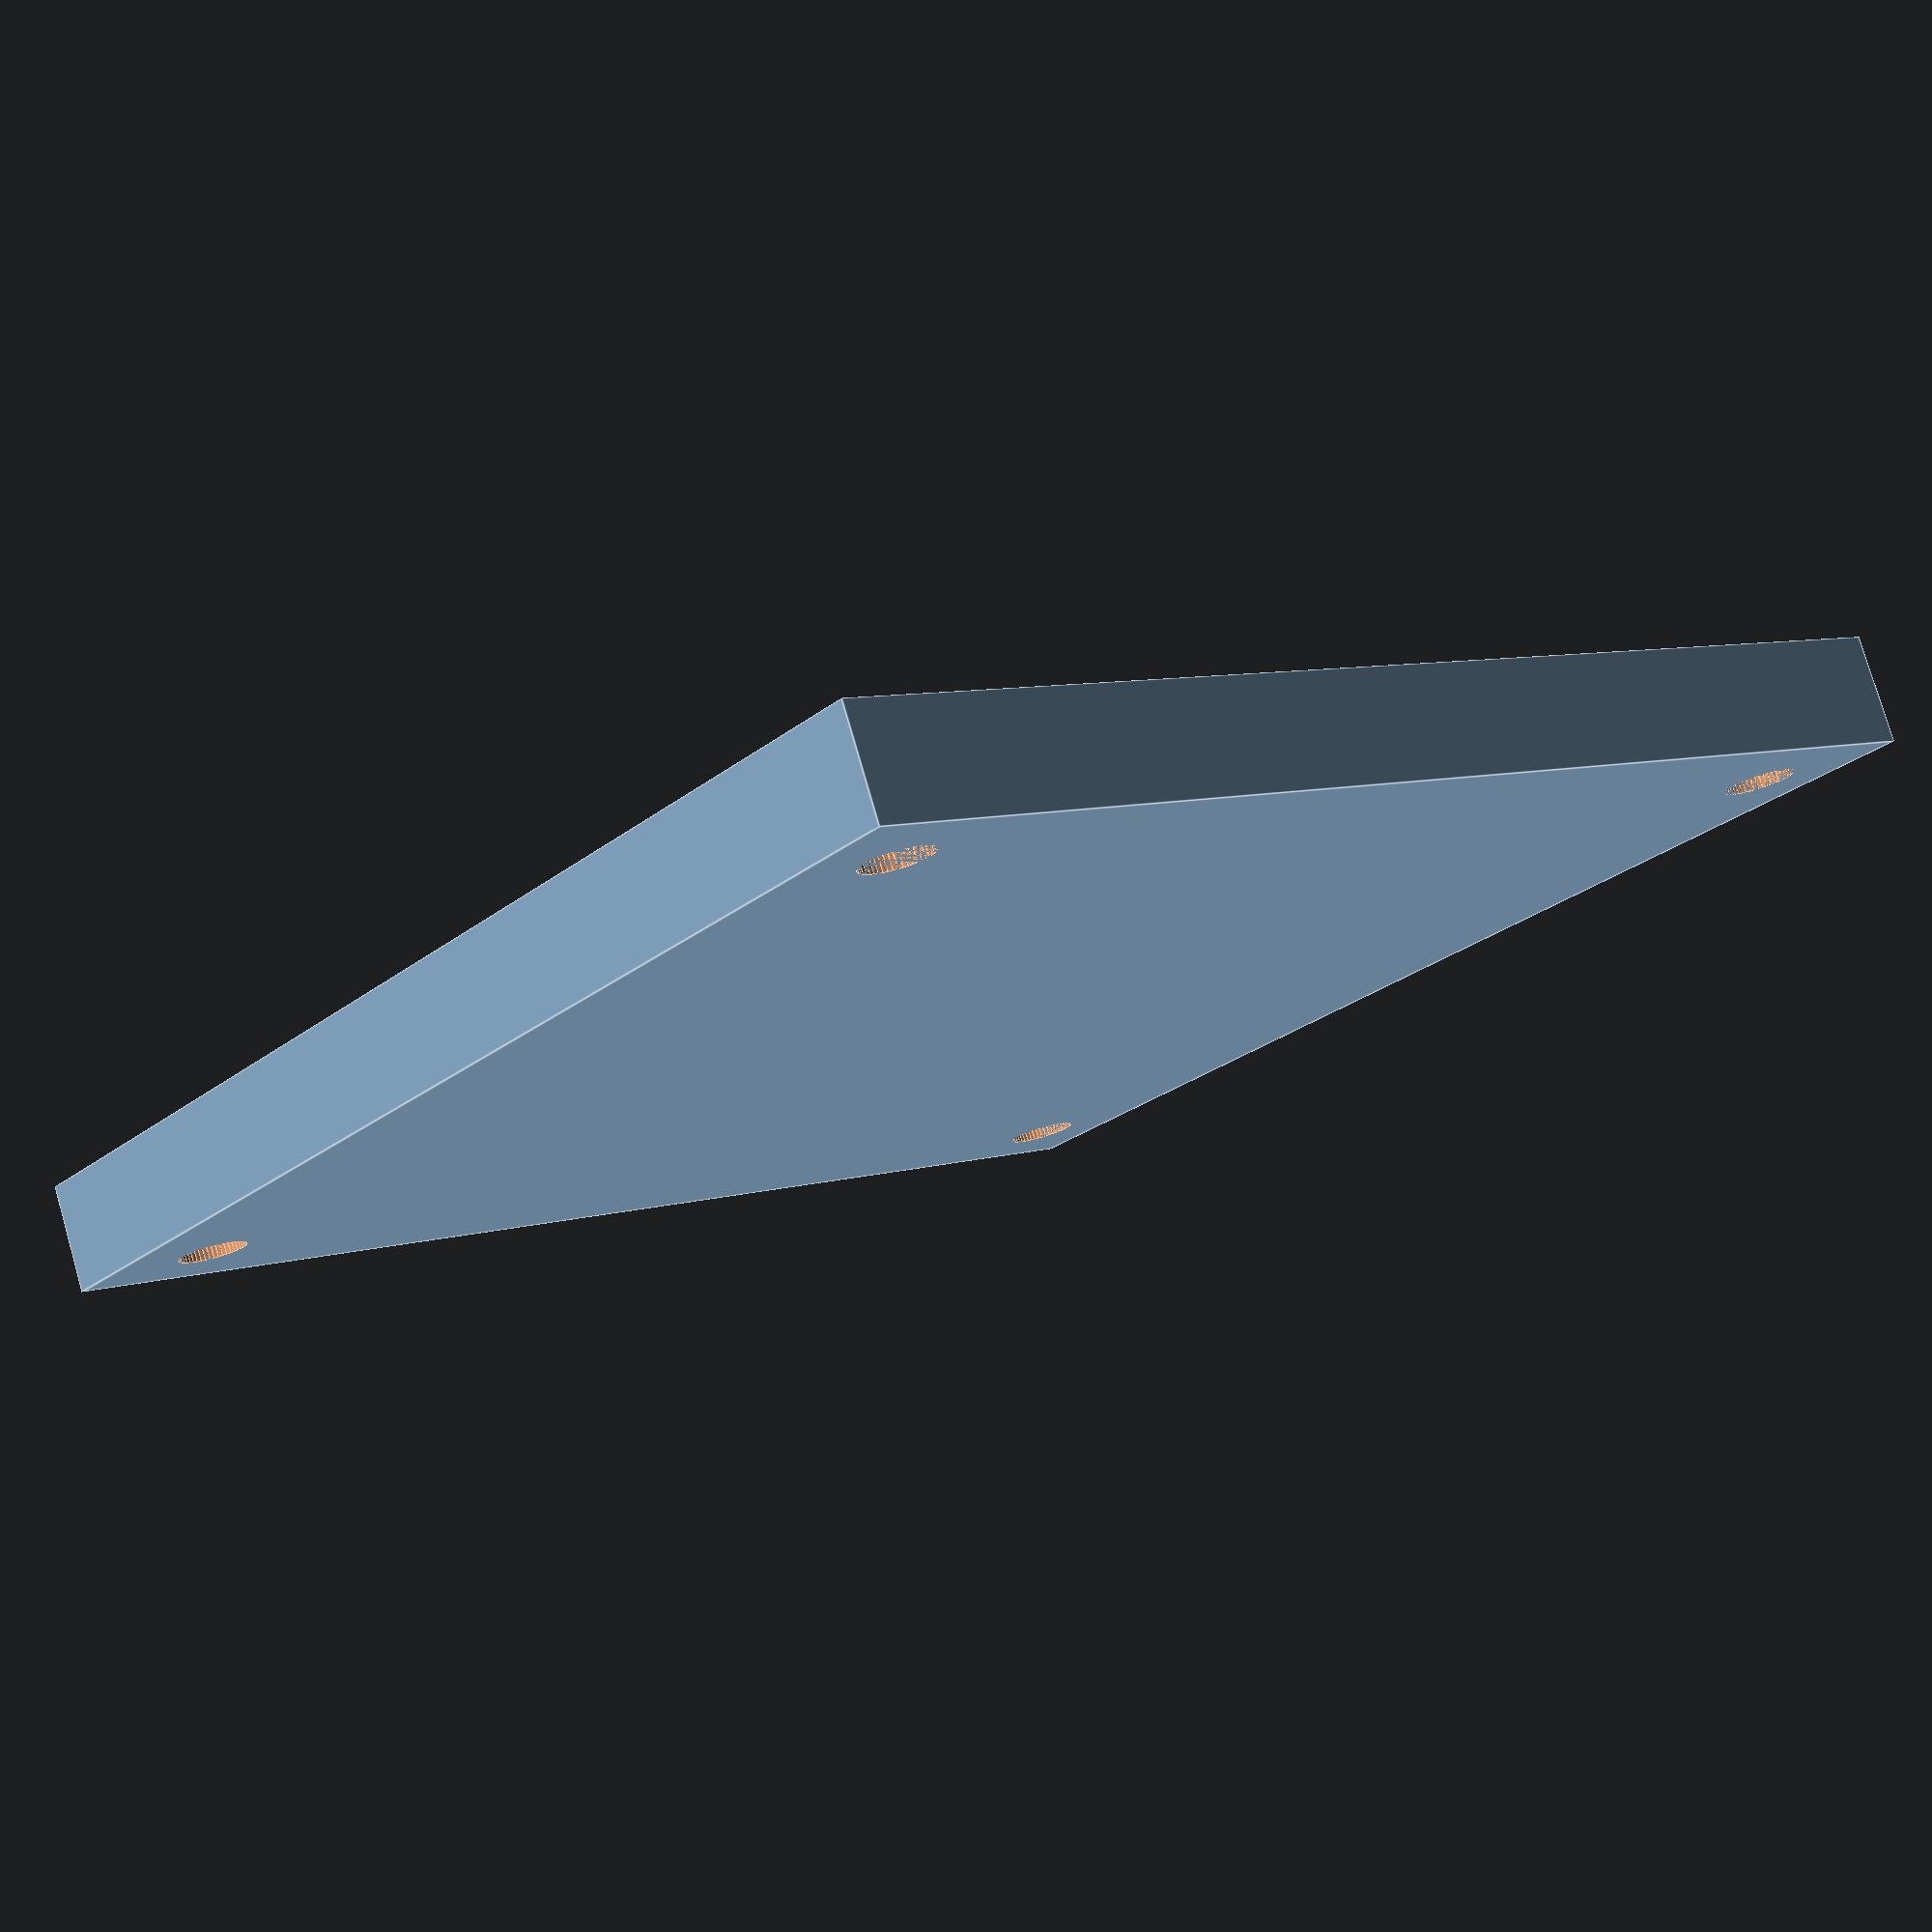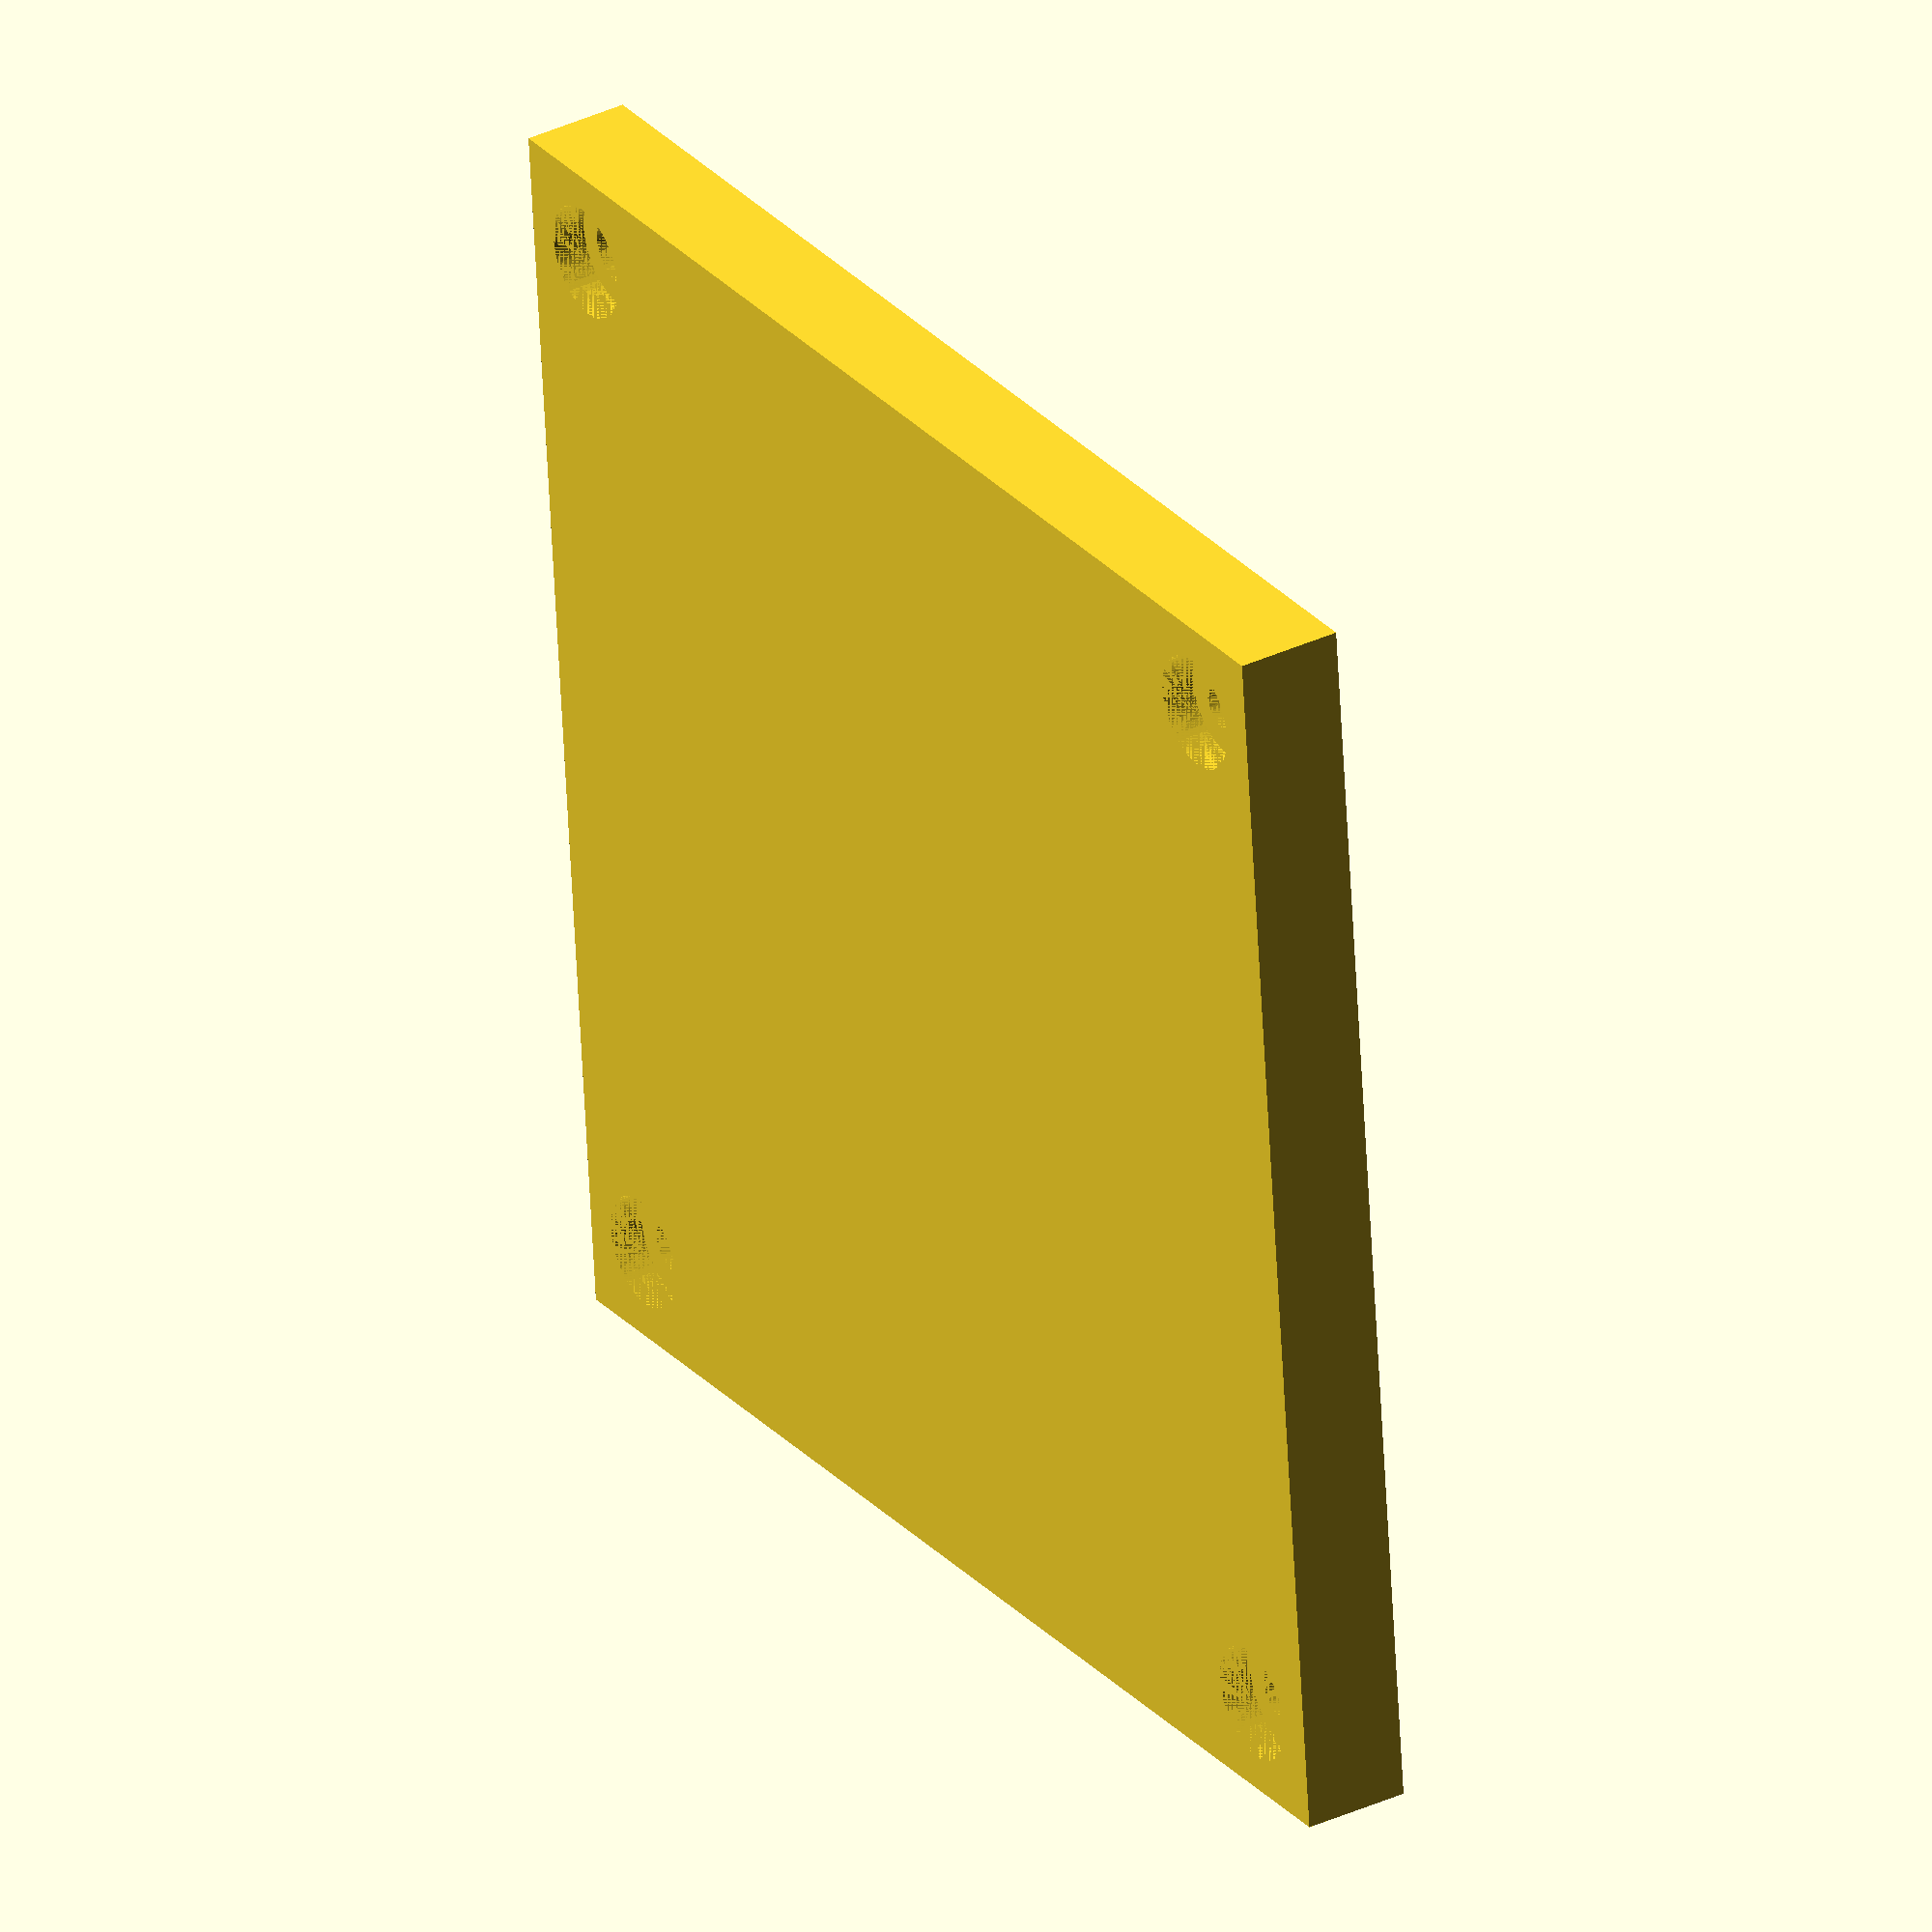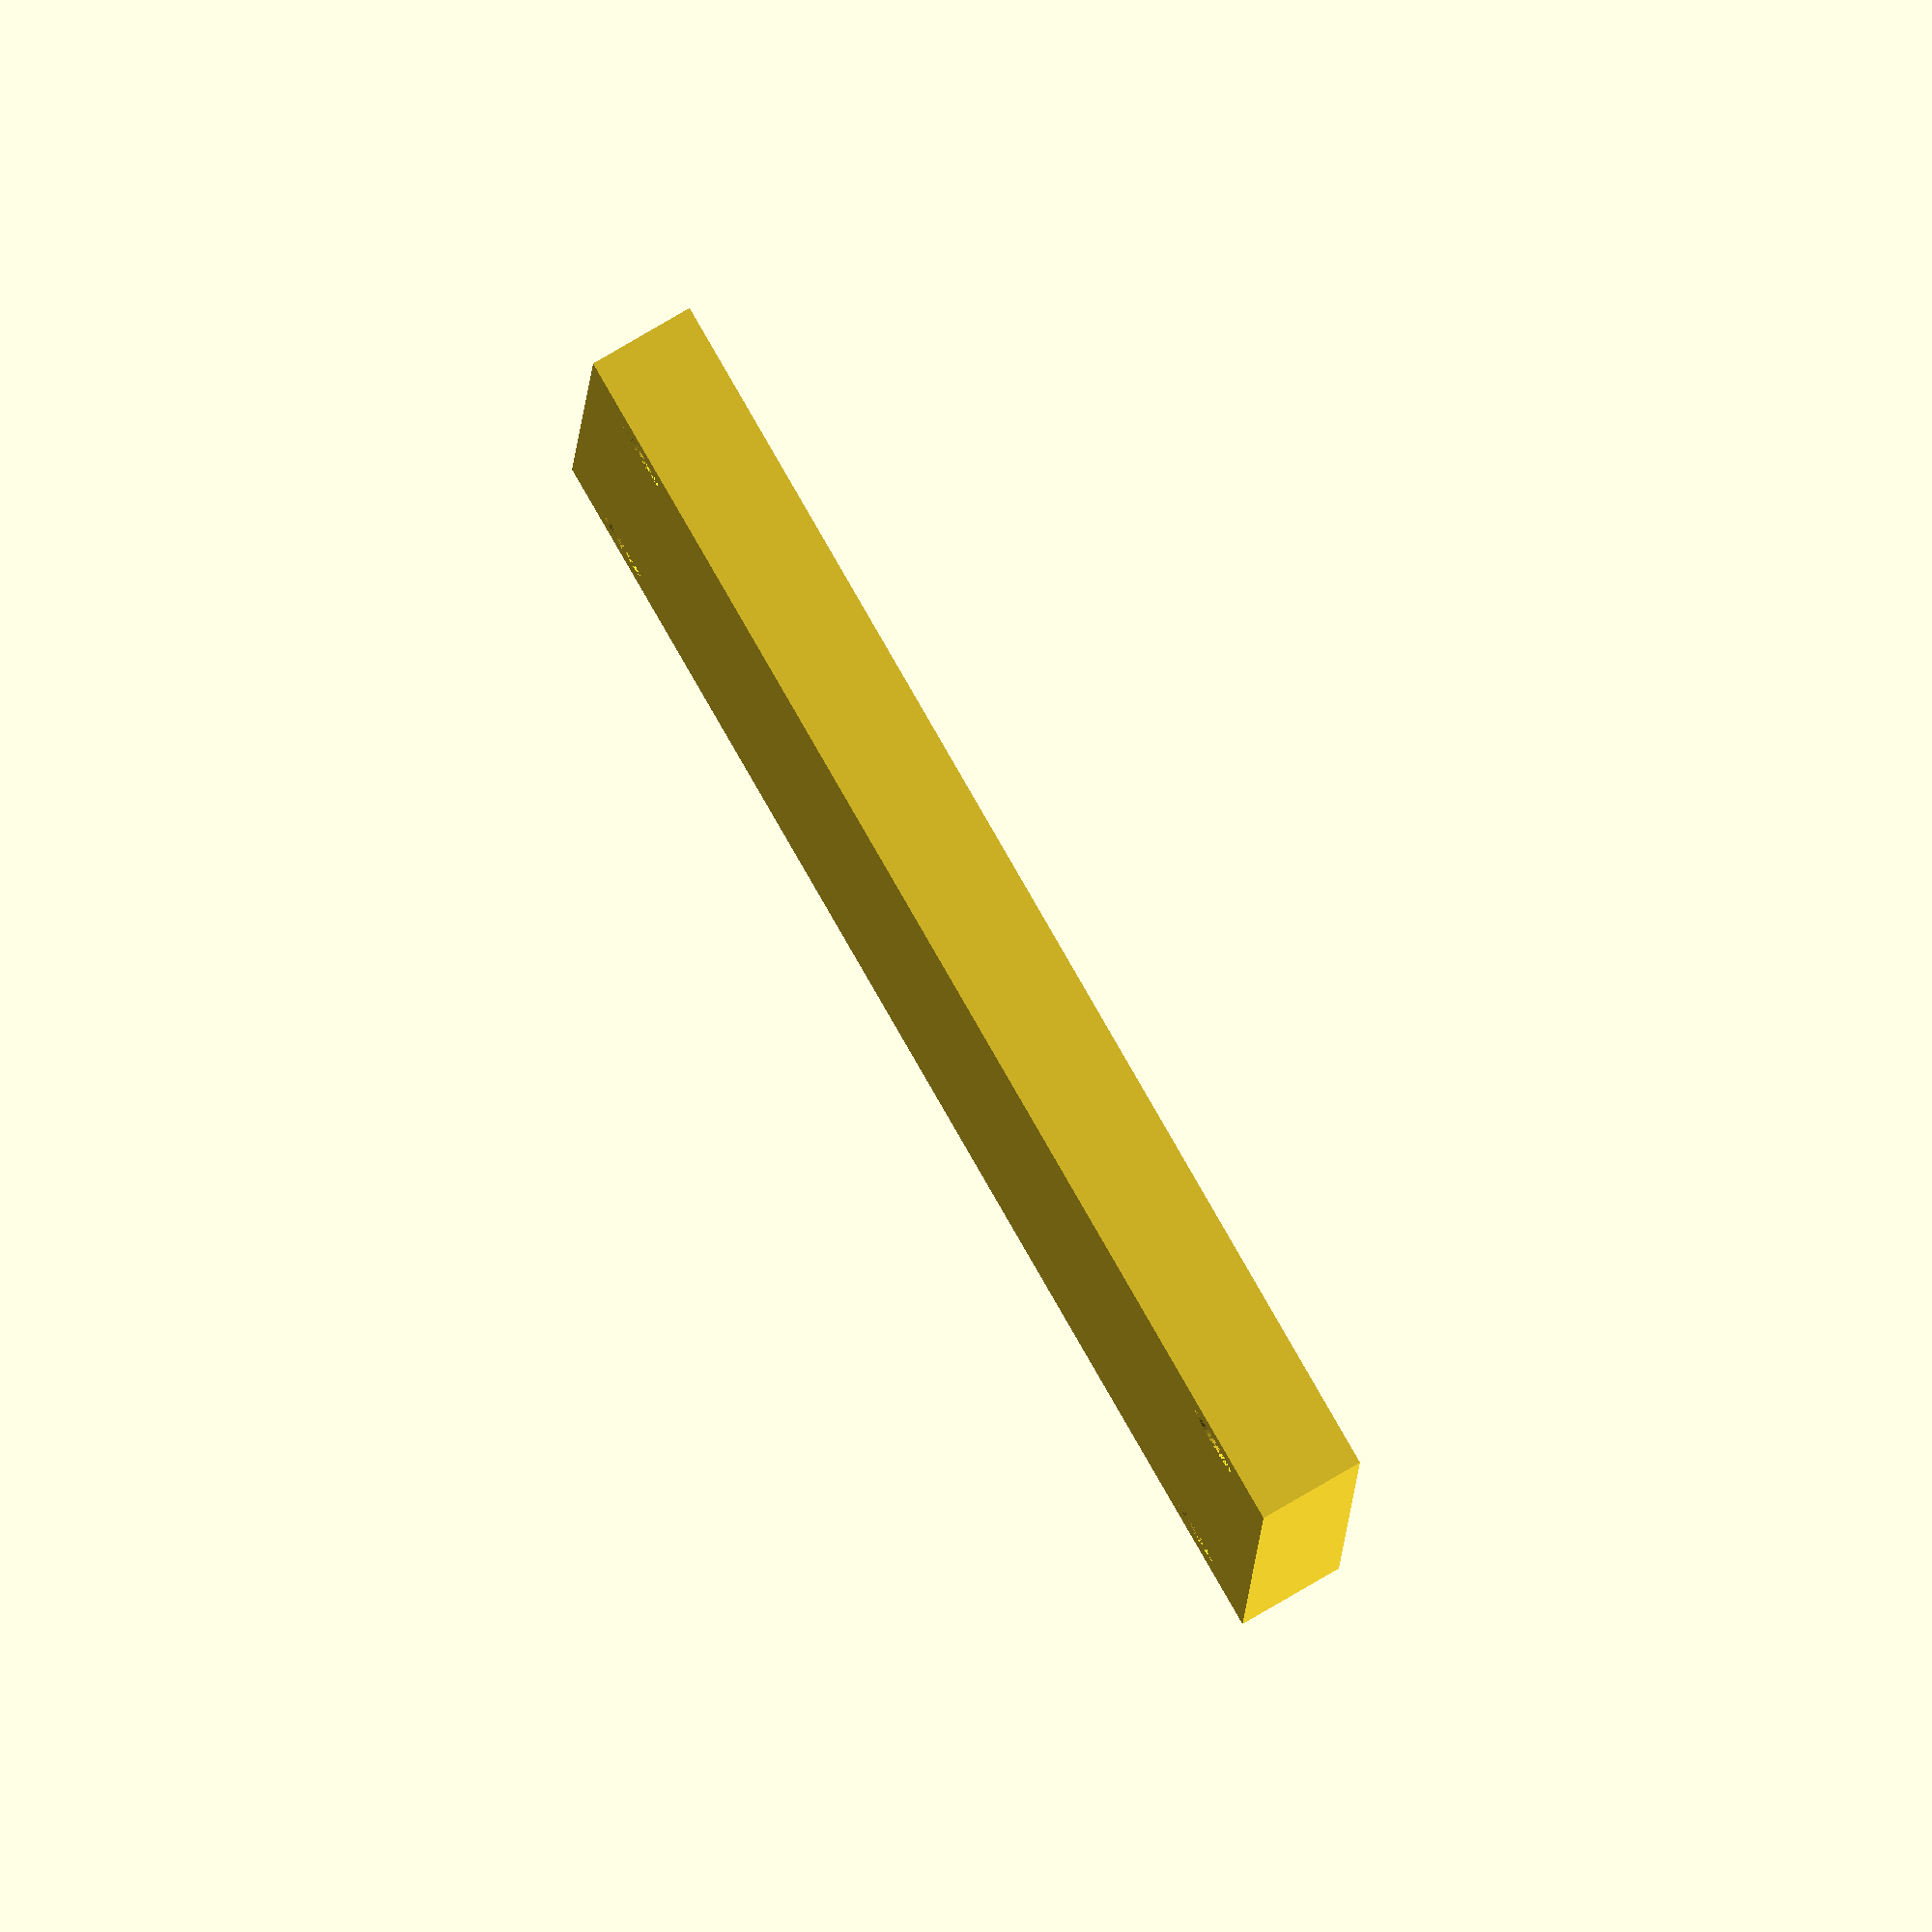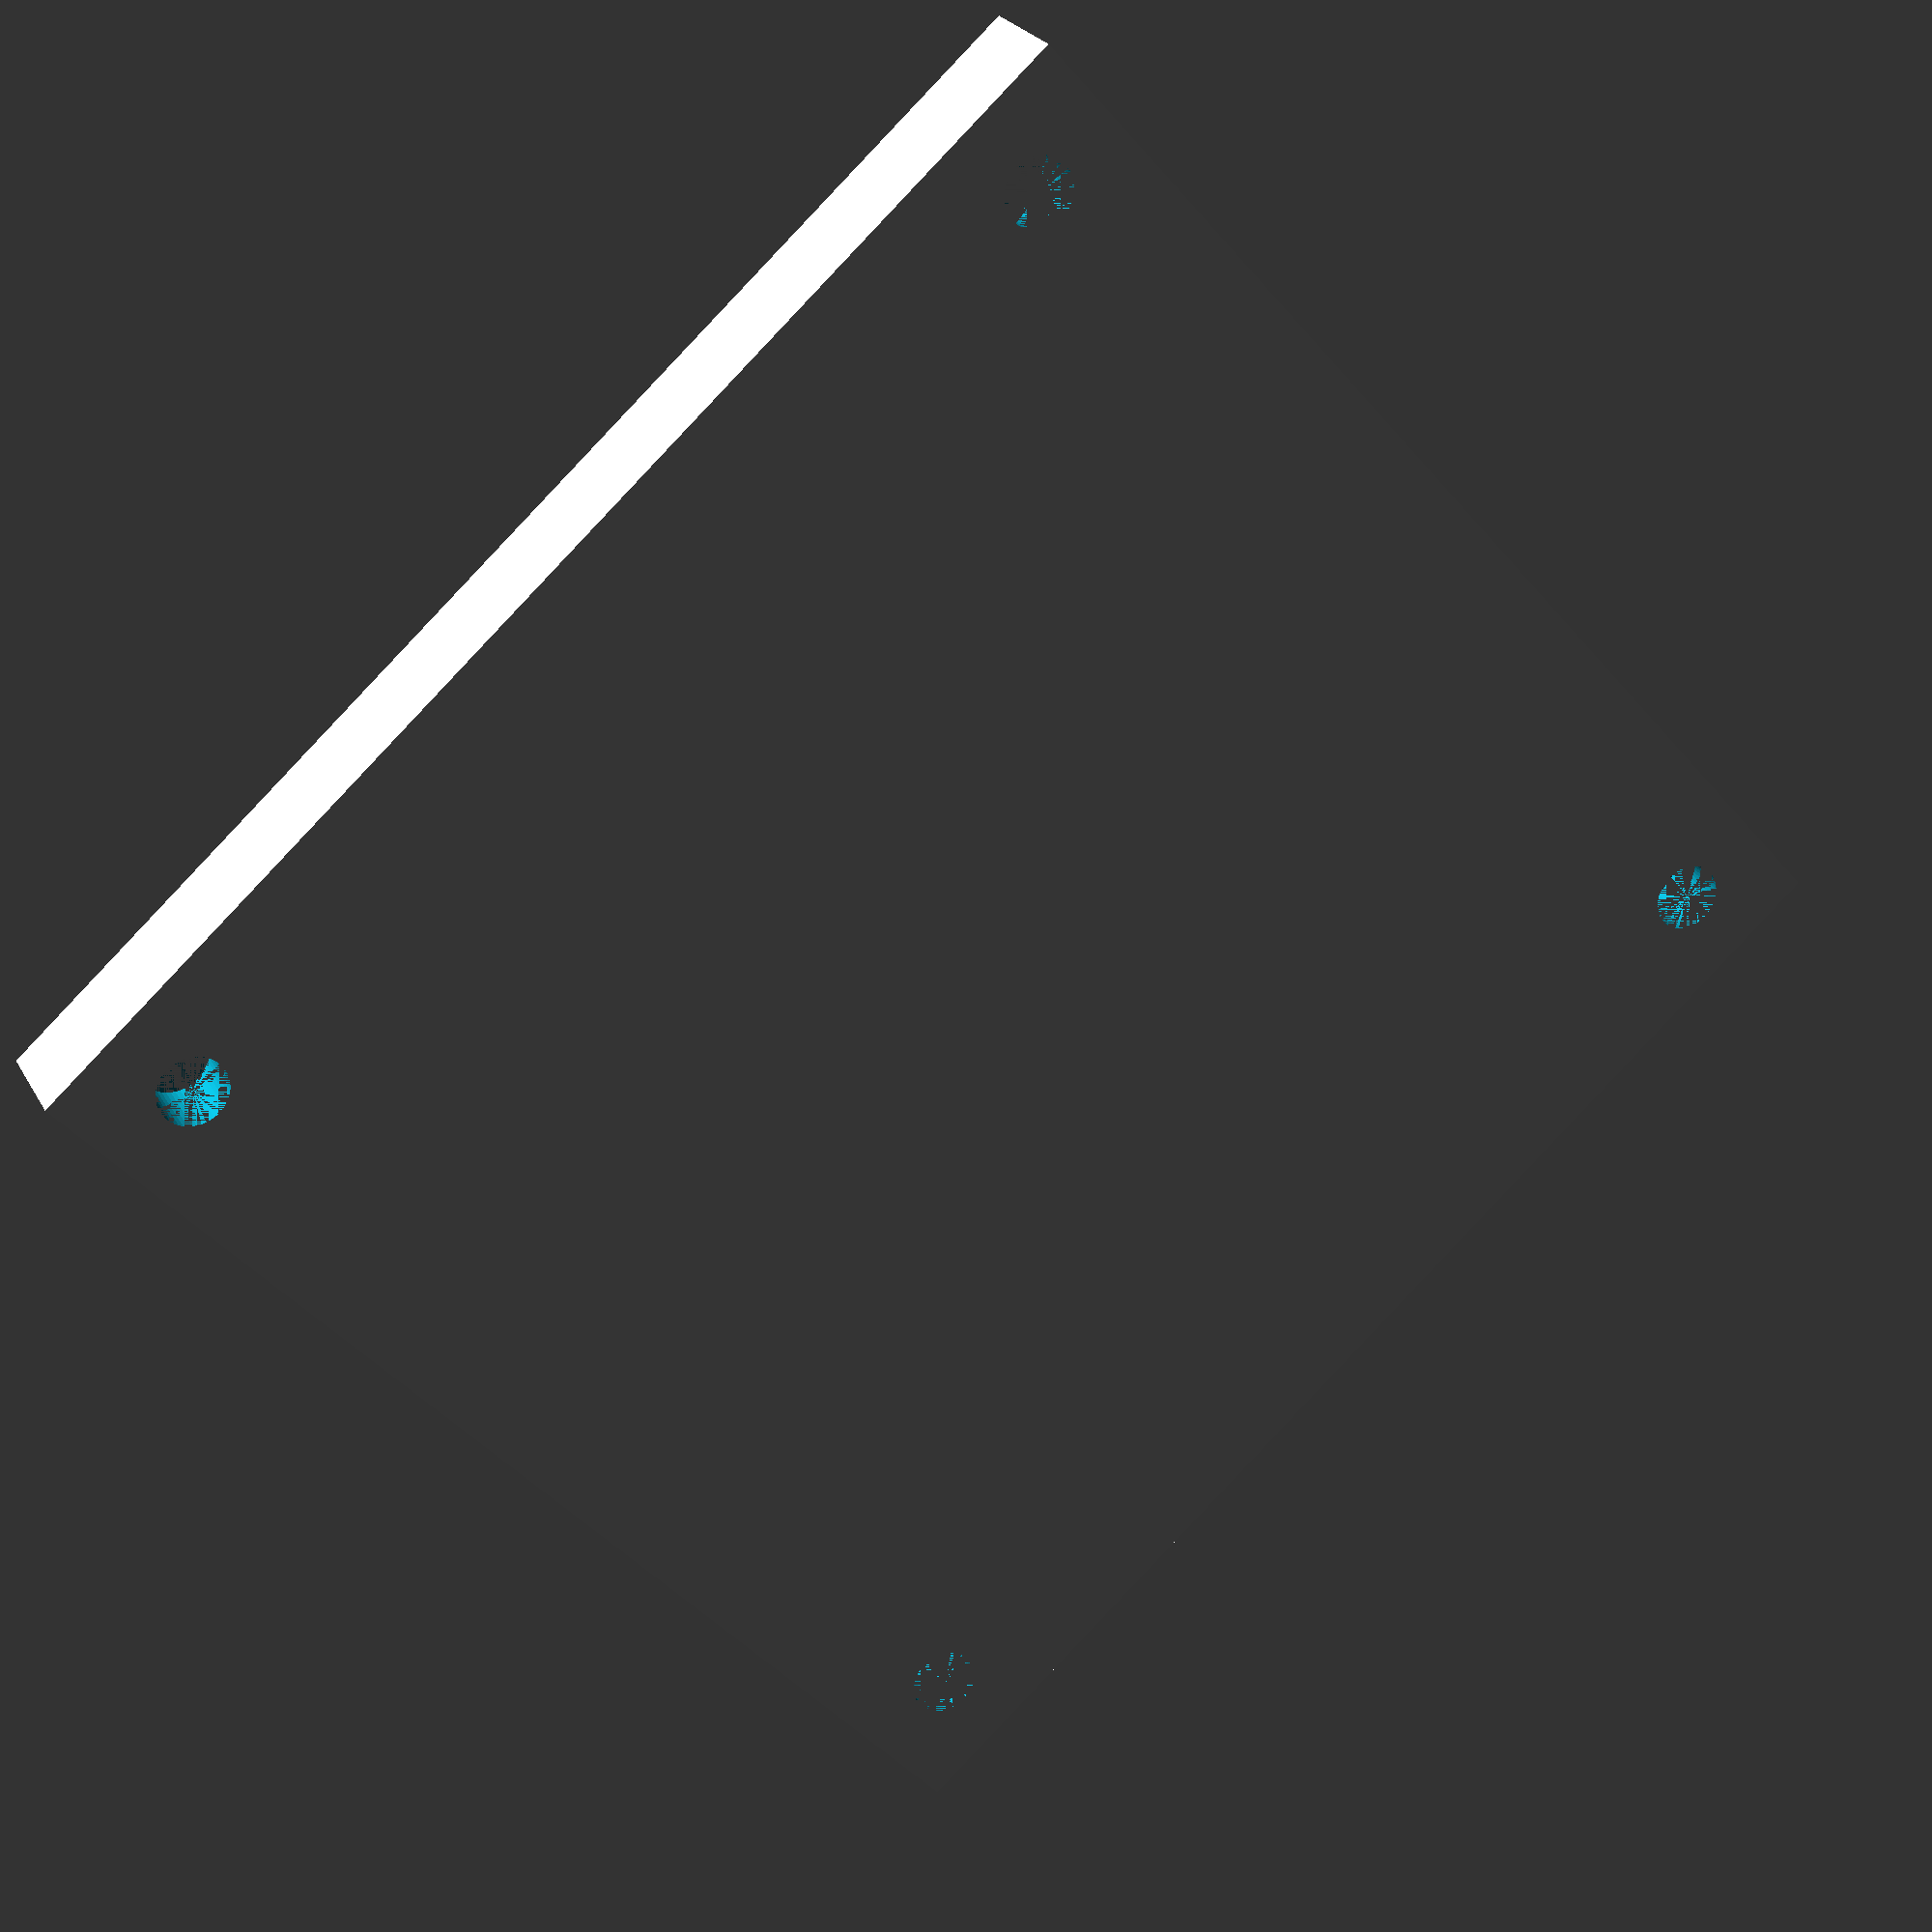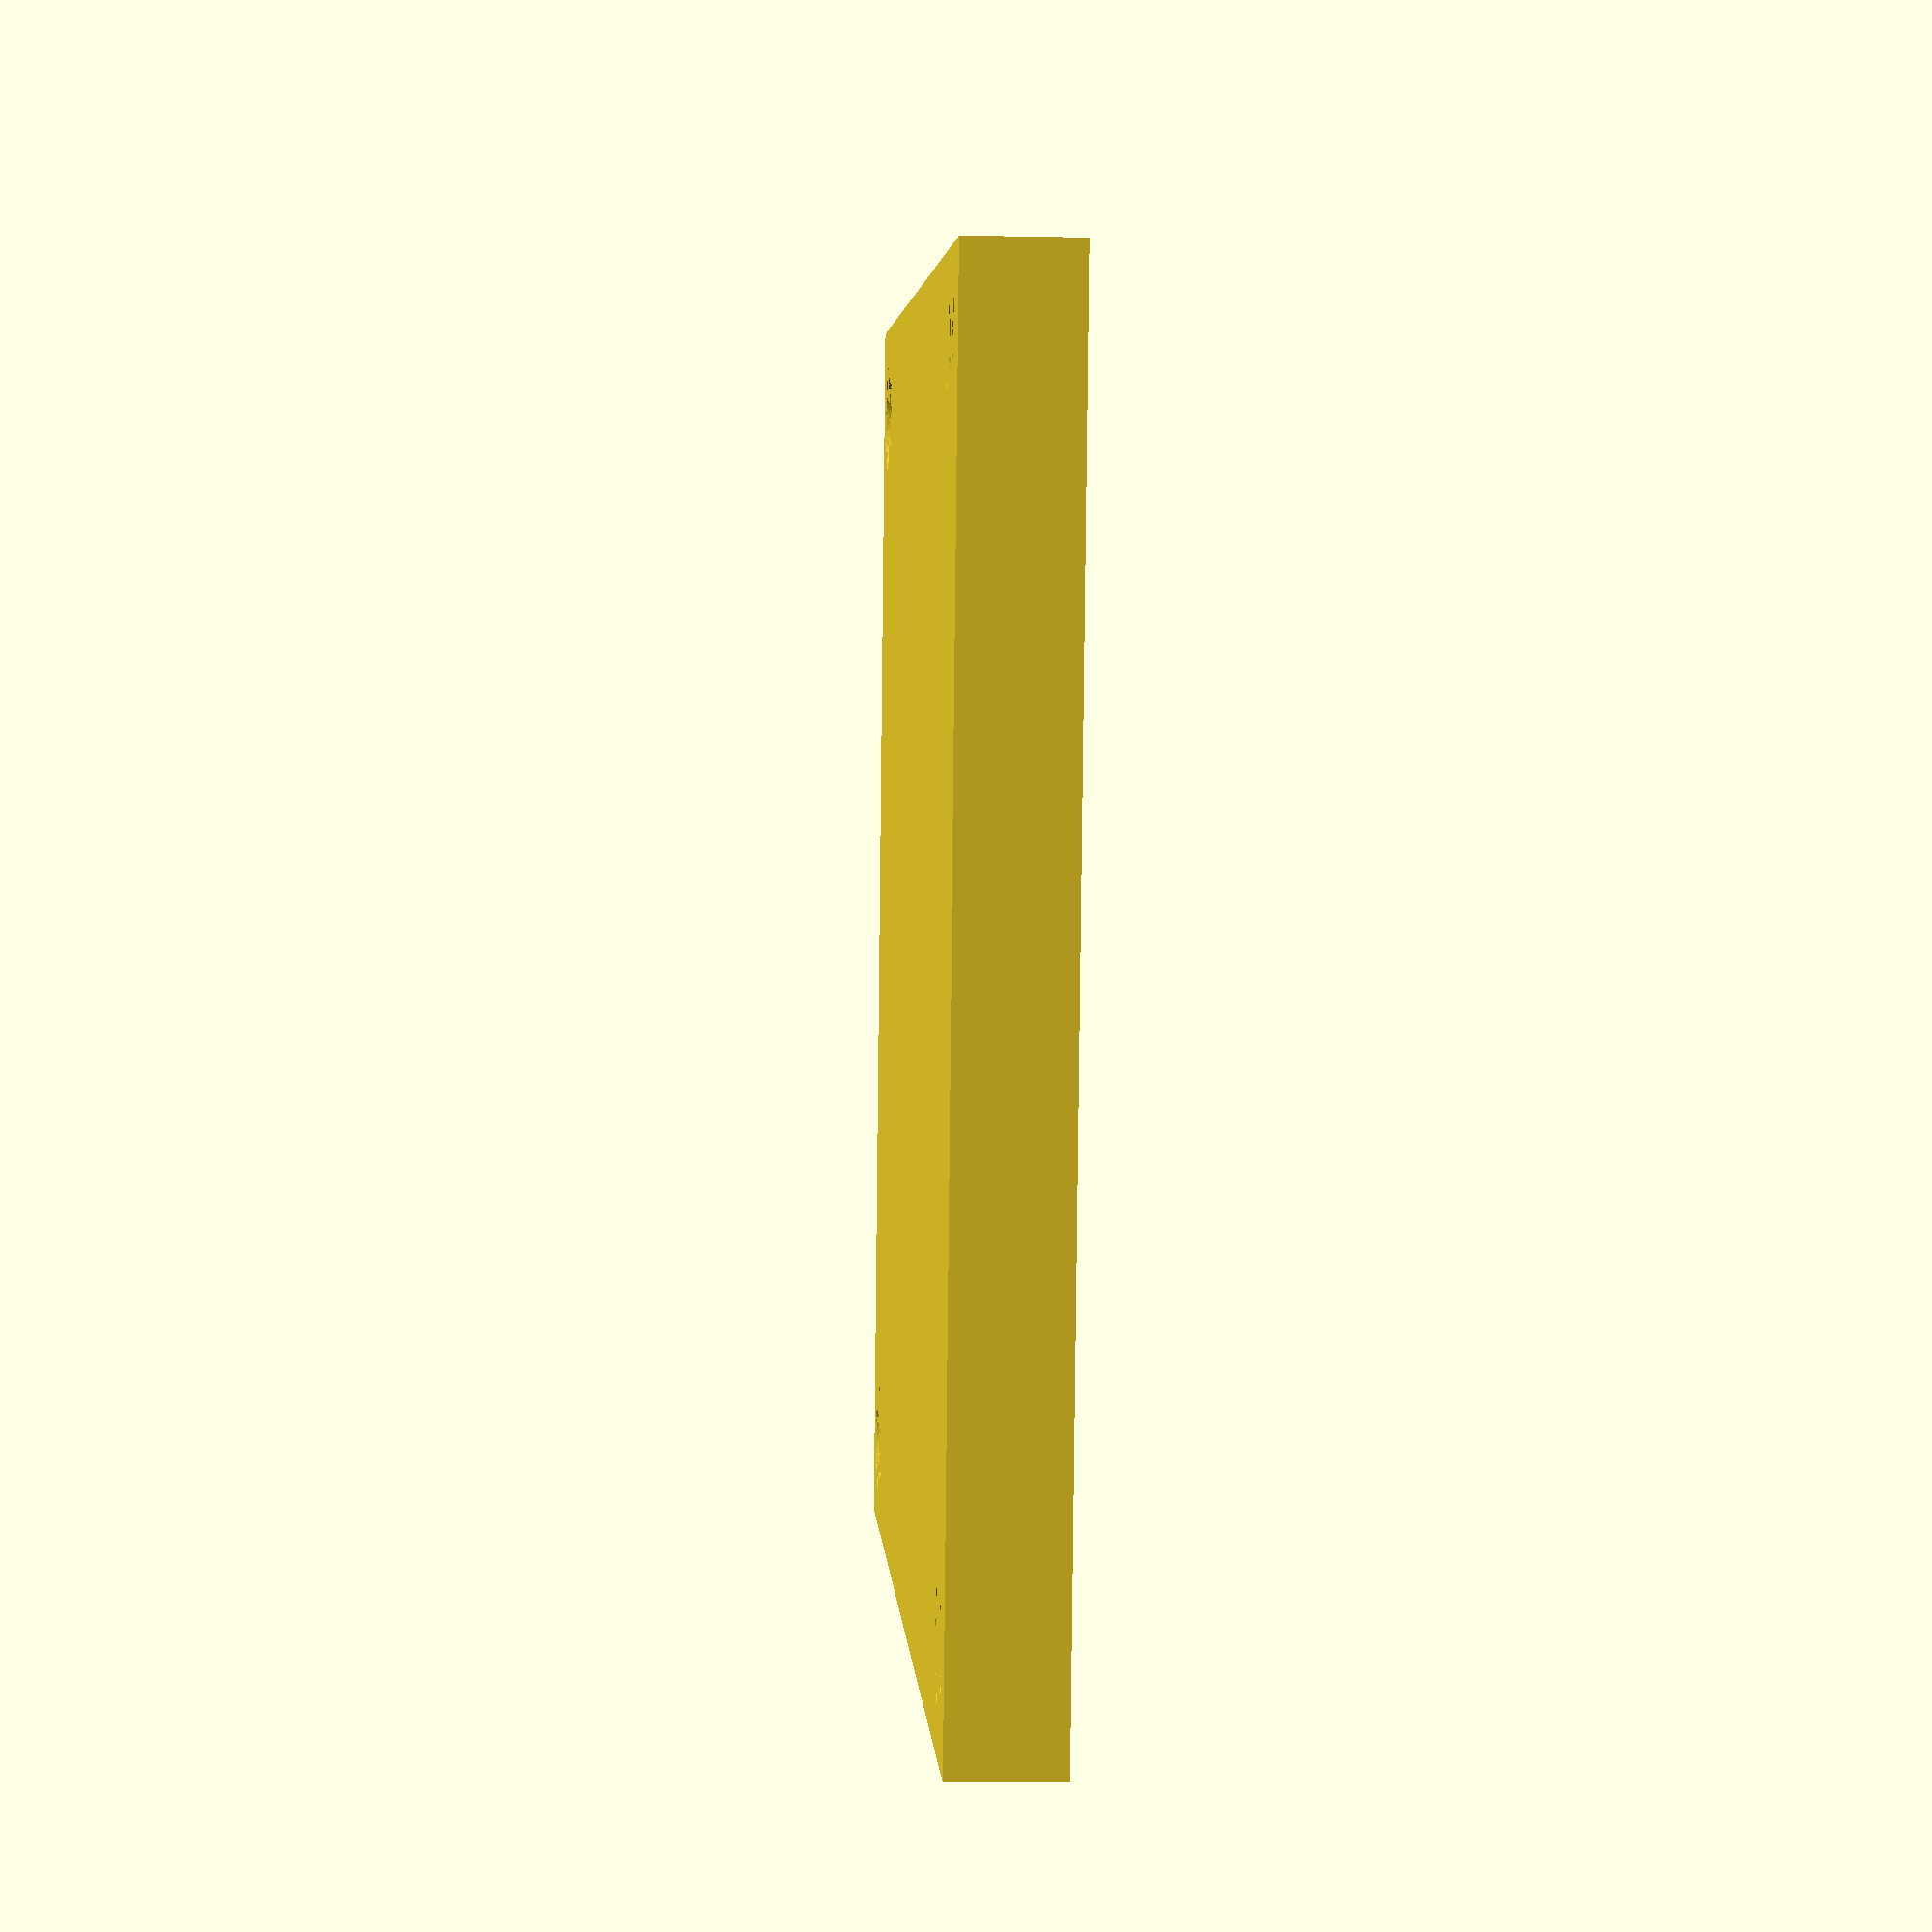
<openscad>
//Written by Ryan Branch on 7/8/2017
//Default values are listed in inches

//Special variables:
$fn = 50;

//User-defined parameters:
    //TURNTABLE SPECIFICATIONS
    turntable_width = 3.000;
    turntable_thickness = 0.390;
    turntable_top_hole_spacing = 2.560;
    turntable_top_hole_diameter = 0.160;
    turntable_bottom_hole_spacing = 2.560;
    turntable_bottom_hole_diameter = 0.160;
    turntable_central_hole_diameter = 2.710;
    //MOTOR SPECIFICATIONS
    motor_width = 1.700;
    motor_body_height = 1.950;
    motor_raised_circle_height = 0.090;
    motor_raised_circle_diameter = 0.880;
    motor_hole_spacing = 1.220;
    motor_hole_diameter = 0.160;
    motor_shaft_length = 0.945;
    motor_shaft_diameter = 0.208;
	motor_wire_exit_width = 0.510;
    motor_wire_exit_height = 0.510;
    //Thickness of extra space for sliding wire between motor wall and part wall
    motor_wire_clearance_width = 0.250;
    //The distance above the motor face plate that any component sticks out
    motor_clearance_height = 0.2;
    //FASTENER SPECIFICATIONS
    outside_bottom_nut_thickness = 0.080;
    outside_bottom_nut_largest_diameter = 0.270;
    inside_bottom_nut_thickness = 0.080;
    inside_bottom_nut_largest_diameter = 0.270;
    top_nut_thickness = 0.080;
    top_nut_largest_diameter = 0.270;

//Writer-defined parameters:
    //BOTTOM PARAMETERS
    
    //LOWER BRACKET PARAMETERS
    //horizontal thicknesses
    hthick_lower_bracket_walls = 0.500;
    
    //UPPER BRACKET PARAMETERS
    //vertical thicknesses
    vthick_bottom_plate = 0.250;
    vthick_upper_bracket_plate = 0.125;
    vthick_top_plate = 0.250;
    vthick_space_below_coupler = 0.100;
    //"below" refers to after the part has been flipped over 180 degrees
    vthick_below_vents = 0.250;
    //horizontal thicknesses
    hthick_shaft_coupler_ring = 0.125;
    hthick_shaft_coupler_panel = 0.100;
    hthick_shaft_coupler_gap = 0.03;
    //other
    shaft_coupler_panel_length = 0.300;
    shaft_coupler_hole_diameter = 0.160;
    
    //TOP PARAMETERS


//Part 1: Bottom Plate
// - This part is connected to the motor body via the motor holes
// - This part is connected to the turntable via the turntable bottom holes,
//    through the Lower Mounting Bracket
difference() {
    //Create the bottom plate, horizontally centered but vertically at 0
    translate([0,0,(vthick_bottom_plate / 2)]) {
        cube([turntable_width, turntable_width, vthick_bottom_plate], true);
    }
    
    //Holes, defined as cylinders which are then subtracted from the bottom plate
    for(xMultiplier = [-1:2:1]) {
        for(yMultiplier = [-1:2:1]) {
            //Holes for attaching to turntable
            translate([(xMultiplier * (turntable_bottom_hole_spacing / 2)),
                       (yMultiplier * (turntable_bottom_hole_spacing / 2)),
                       0]) {
                cylinder(vthick_bottom_plate,
                         (turntable_bottom_hole_diameter / 2),
                         (turntable_bottom_hole_diameter / 2));
            }
            //Spaces for nuts involved in attachment to turntable
            translate([(xMultiplier * (turntable_bottom_hole_spacing / 2)),
                       (yMultiplier * (turntable_bottom_hole_spacing / 2)),
                       (vthick_bottom_plate - outside_bottom_nut_thickness)]) {
                cylinder((outside_bottom_nut_thickness),
                         (outside_bottom_nut_largest_diameter / 2),
                         (outside_bottom_nut_largest_diameter / 2));
            }
        }
    }
}
</openscad>
<views>
elev=101.6 azim=140.4 roll=16.2 proj=p view=edges
elev=325.8 azim=264.6 roll=57.6 proj=o view=solid
elev=276.1 azim=178.2 roll=239.9 proj=o view=wireframe
elev=334.5 azim=41.5 roll=156.4 proj=p view=solid
elev=5.9 azim=279.7 roll=86.3 proj=p view=wireframe
</views>
